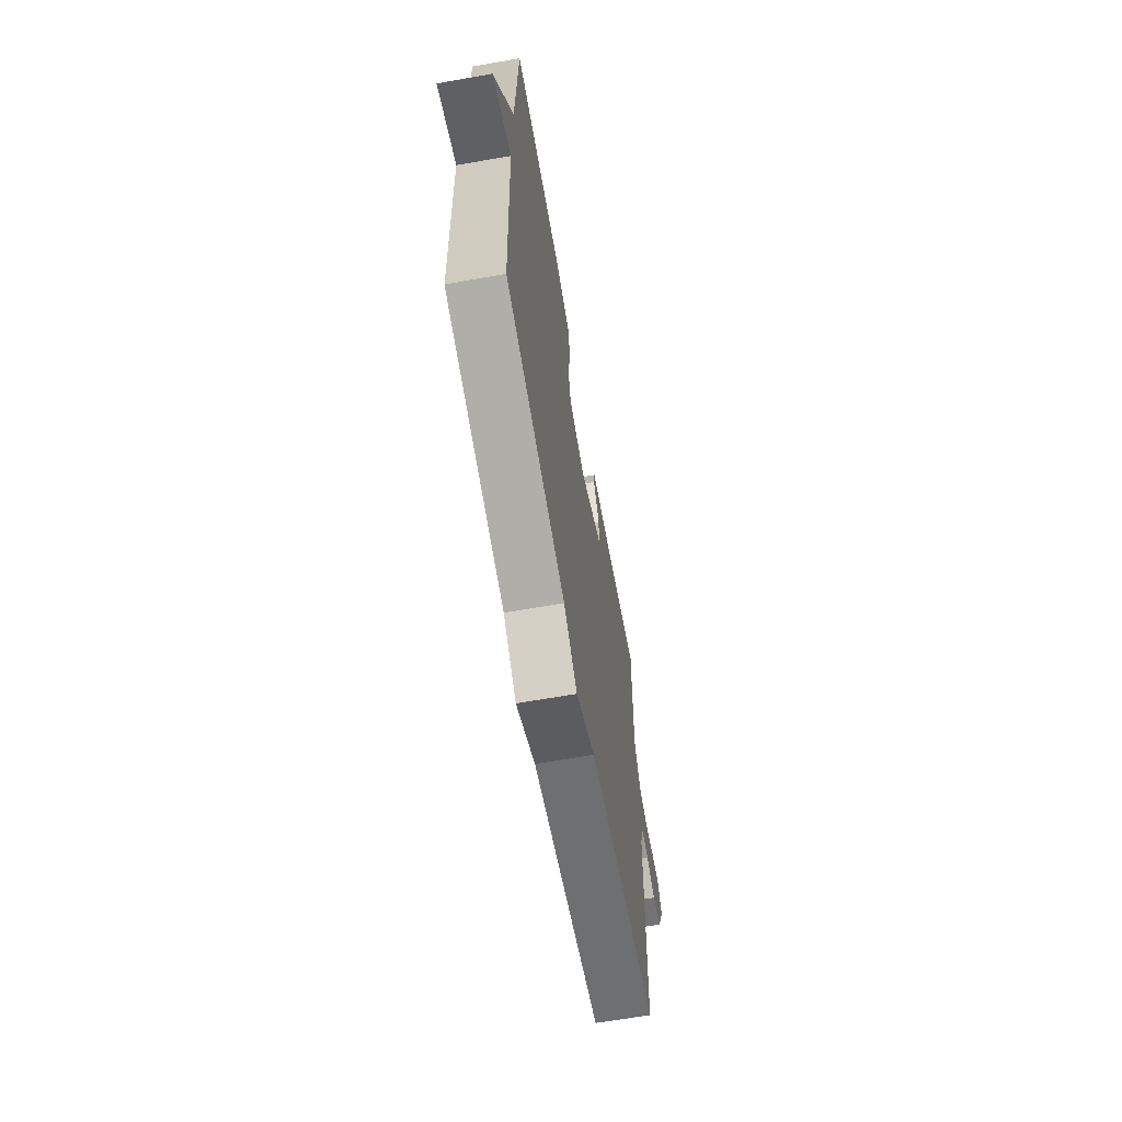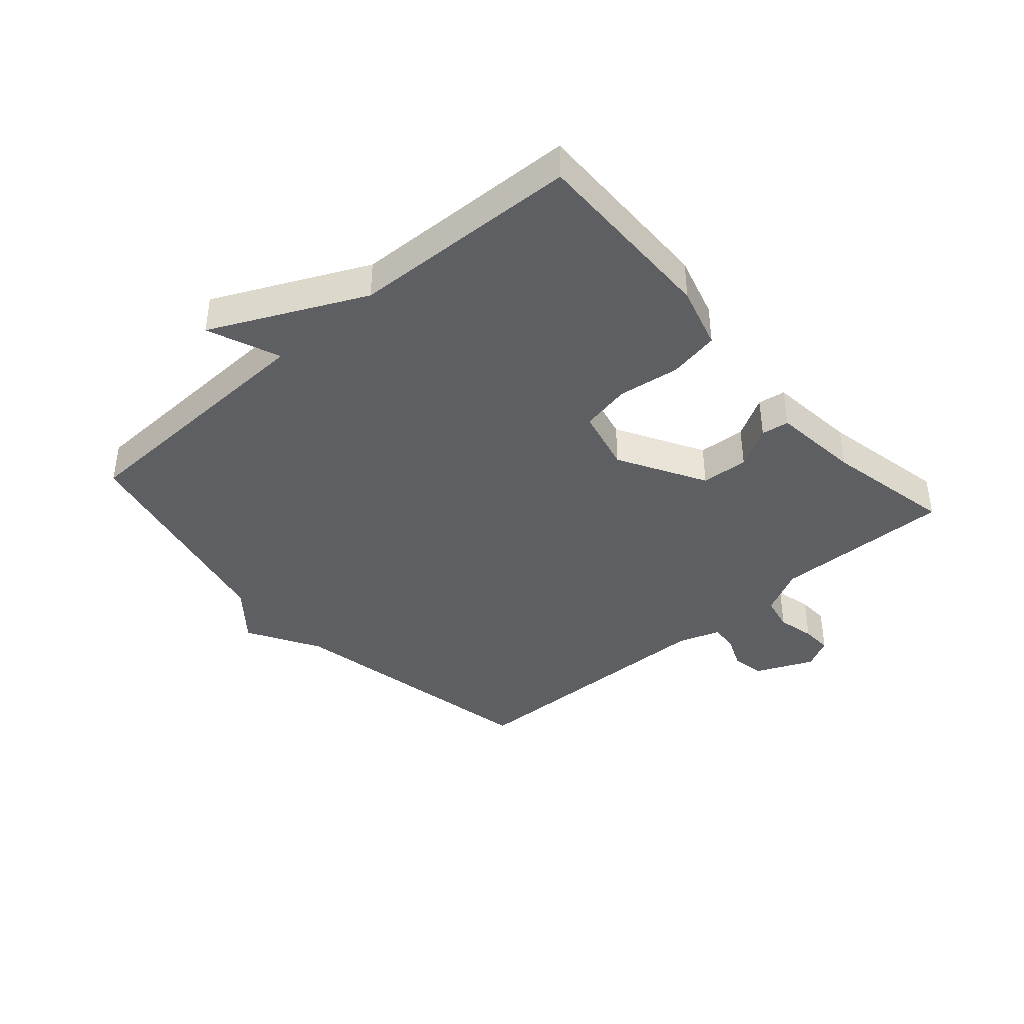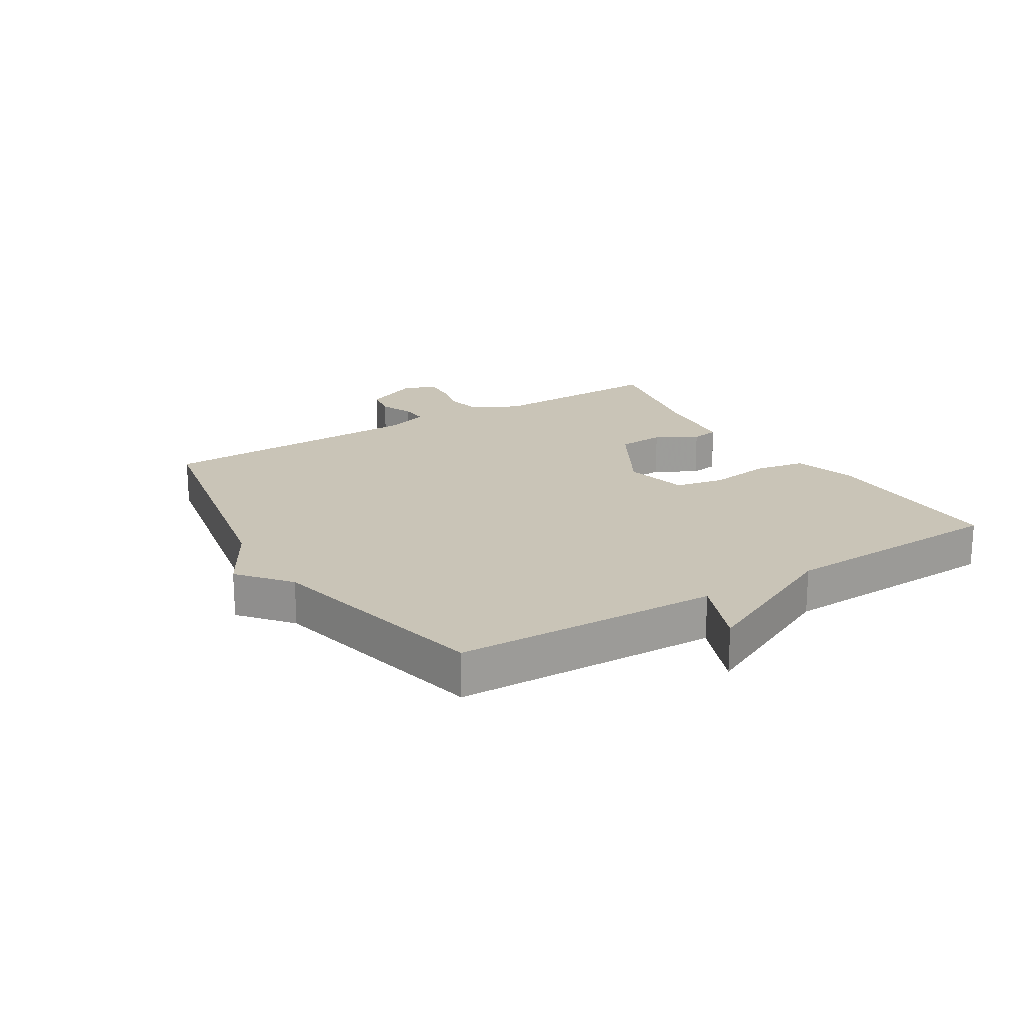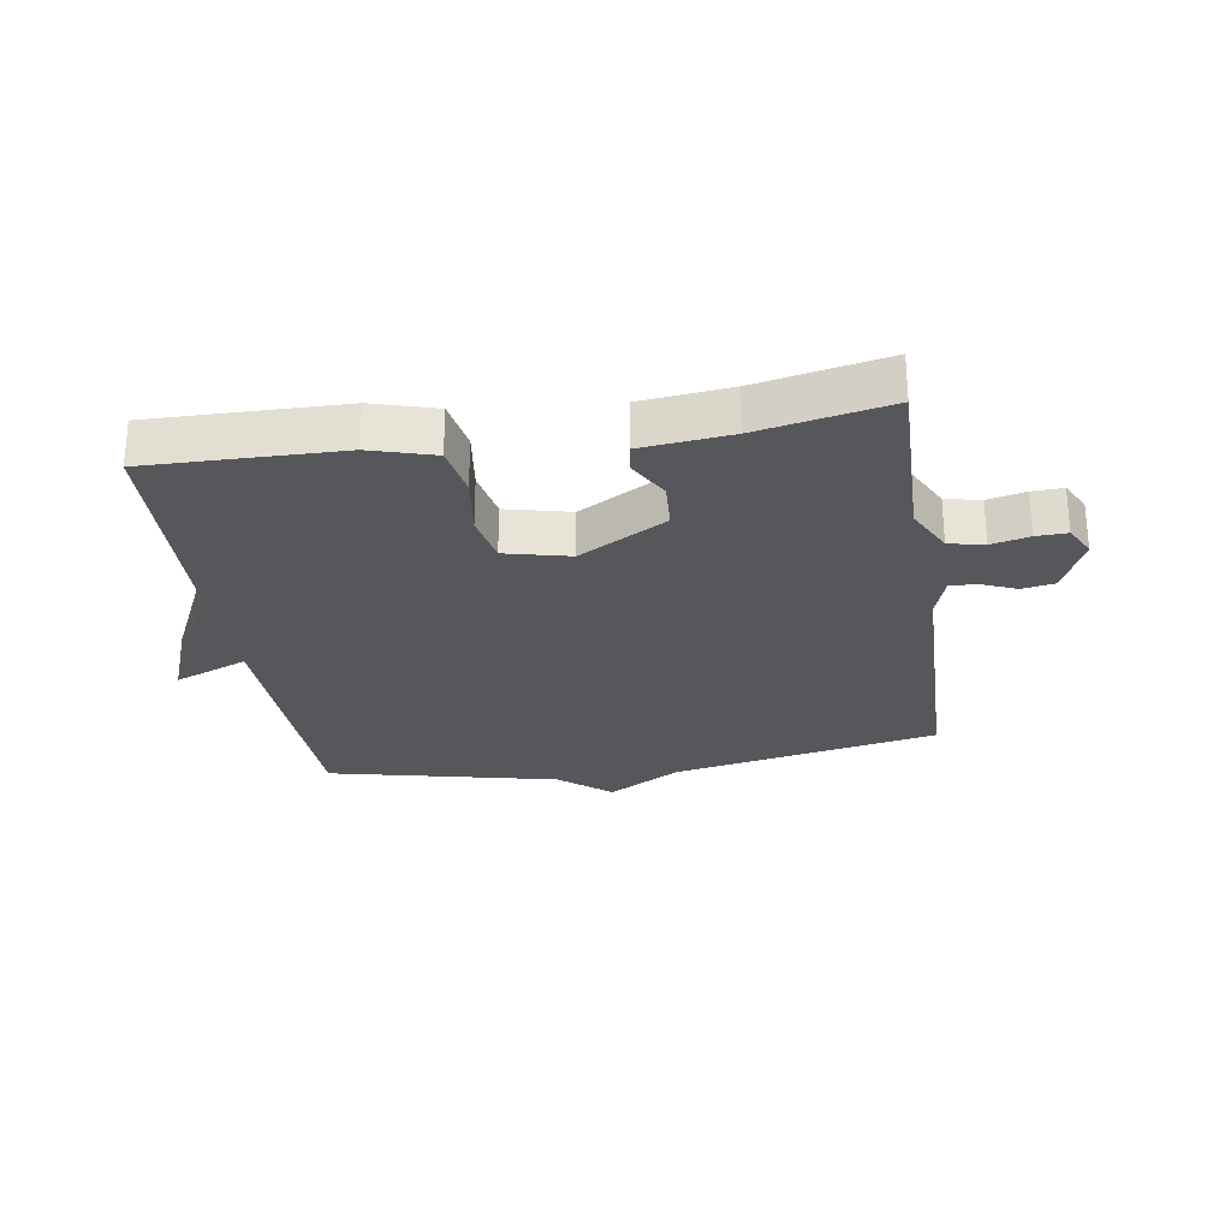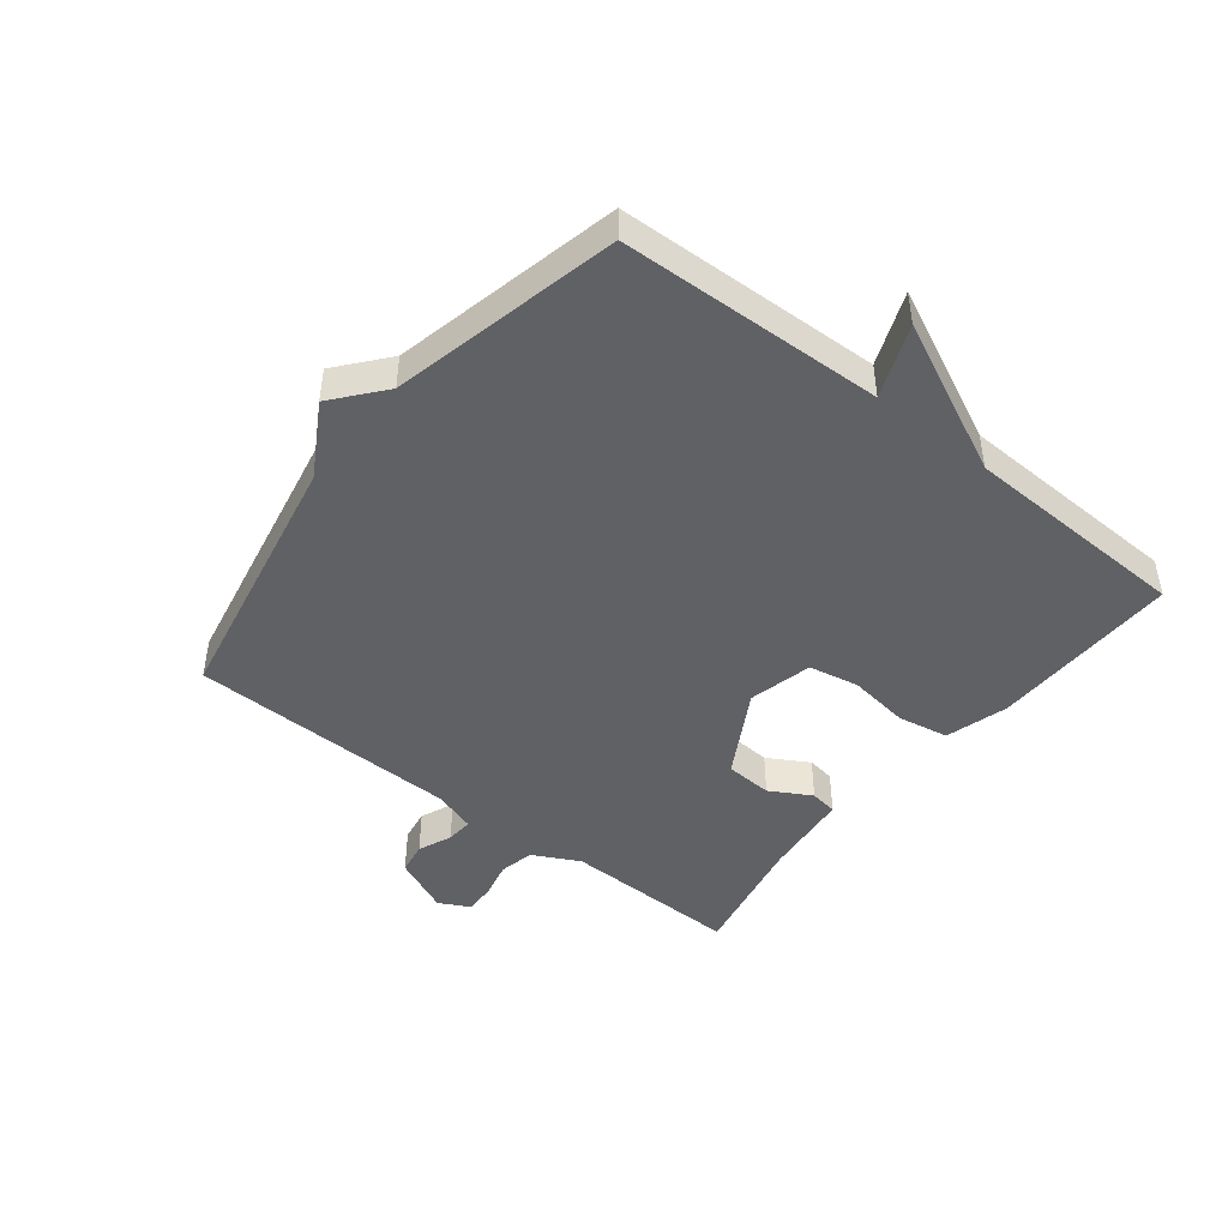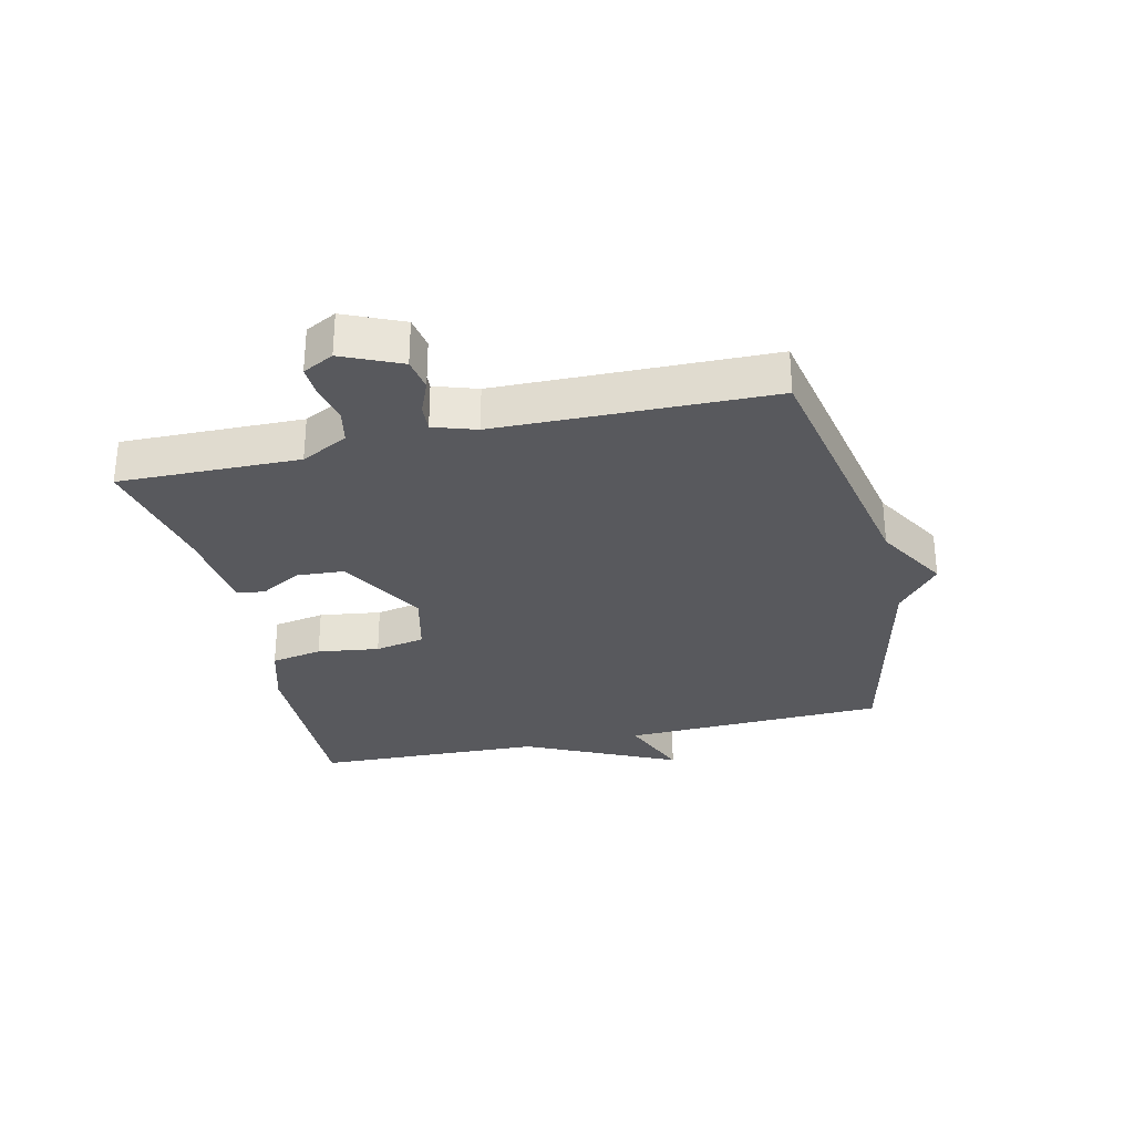
<metadata>
{"format":"obj","ext":"obj","renderer":"f3d","projection":"perspective","resolution":1024,"background":"white","views":[{"elev":-65.3,"azim":-80.0,"up":"+Z"},{"elev":-40.3,"azim":-48.6,"up":"+Y"},{"elev":19.9,"azim":-121.7,"up":"+Y"},{"elev":-27.2,"azim":8.9,"up":"+Y"},{"elev":-45.6,"azim":-128.2,"up":"+Y"},{"elev":-30.1,"azim":103.2,"up":"+Y"}]}
</metadata>
<code>
v 0.5 0.07 0.5
v 0.494 0.07 0.209
v 0.533 0.07 0.133
v 0.59 0.07 0.121
v 0.651 0.07 0.135
v 0.701 0.07 0.137
v 0.727 0.07 0.087
v 0.685 0.07 -0.007
v 0.632 0.07 -0.016
v 0.577 0.07 0.007
v 0.533 0.07 0.01
v 0.51 0.07 -0.059
v 0.5 0.07 -0.5
v 0.07 0.07 -0.584
v -0.048 0.07 -0.652
v -0.13 0.07 -0.584
v -0.5 0.07 -0.5
v -0.514 0.07 -0.071
v -0.632 0.07 -0.118
v -0.514 0.07 0.129
v -0.5 0.07 0.5
v -0.191 0.07 0.494
v -0.089 0.07 0.464
v -0.074 0.07 0.381
v -0.088 0.07 0.281
v -0.072 0.07 0.2
v 0.032 0.07 0.175
v 0.173 0.07 0.254
v 0.178 0.07 0.331
v 0.14 0.07 0.398
v 0.147 0.07 0.443
v 0.291 0.07 0.458
v 0.5 0 0.5
v 0.494 0 0.209
v 0.533 0 0.133
v 0.59 0 0.121
v 0.651 0 0.135
v 0.701 0 0.137
v 0.727 0 0.087
v 0.685 0 -0.007
v 0.632 0 -0.016
v 0.577 0 0.007
v 0.533 0 0.01
v 0.51 0 -0.059
v 0.5 0 -0.5
v 0.07 0 -0.584
v -0.048 0 -0.652
v -0.13 0 -0.584
v -0.5 0 -0.5
v -0.514 0 -0.071
v -0.632 0 -0.118
v -0.514 0 0.129
v -0.5 0 0.5
v -0.191 0 0.494
v -0.089 0 0.464
v -0.074 0 0.381
v -0.088 0 0.281
v -0.072 0 0.2
v 0.032 0 0.175
v 0.173 0 0.254
v 0.178 0 0.331
v 0.14 0 0.398
v 0.147 0 0.443
v 0.291 0 0.458
f 29 30 31 32
f 32 1 2
f 29 32 2
f 28 29 2
f 27 28 2 3
f 23 24 25
f 22 23 25
f 21 22 25
f 20 21 25
f 20 25 26
f 19 20 26
f 18 19 26
f 18 26 27
f 17 18 27
f 16 17 27
f 27 3 4
f 16 27 4
f 15 16 4
f 14 15 4
f 8 9 10
f 7 8 10
f 6 7 10
f 5 6 10
f 4 5 10
f 4 10 11
f 14 4 11
f 12 13 14
f 11 12 14
f 64 63 62 61
f 34 33 64
f 34 64 61
f 34 61 60
f 35 34 60 59
f 57 56 55
f 57 55 54
f 57 54 53
f 57 53 52
f 58 57 52
f 58 52 51
f 58 51 50
f 59 58 50
f 59 50 49
f 59 49 48
f 36 35 59
f 36 59 48
f 36 48 47
f 36 47 46
f 42 41 40
f 42 40 39
f 42 39 38
f 42 38 37
f 42 37 36
f 43 42 36
f 43 36 46
f 46 45 44
f 46 44 43
f 1 33 34 2
f 2 34 35 3
f 3 35 36 4
f 4 36 37 5
f 5 37 38 6
f 6 38 39 7
f 7 39 40 8
f 8 40 41 9
f 9 41 42 10
f 10 42 43 11
f 11 43 44 12
f 12 44 45 13
f 13 45 46 14
f 14 46 47 15
f 15 47 48 16
f 16 48 49 17
f 17 49 50 18
f 18 50 51 19
f 19 51 52 20
f 20 52 53 21
f 21 53 54 22
f 22 54 55 23
f 23 55 56 24
f 24 56 57 25
f 25 57 58 26
f 26 58 59 27
f 27 59 60 28
f 28 60 61 29
f 29 61 62 30
f 30 62 63 31
f 31 63 64 32
f 32 64 33 1

</code>
